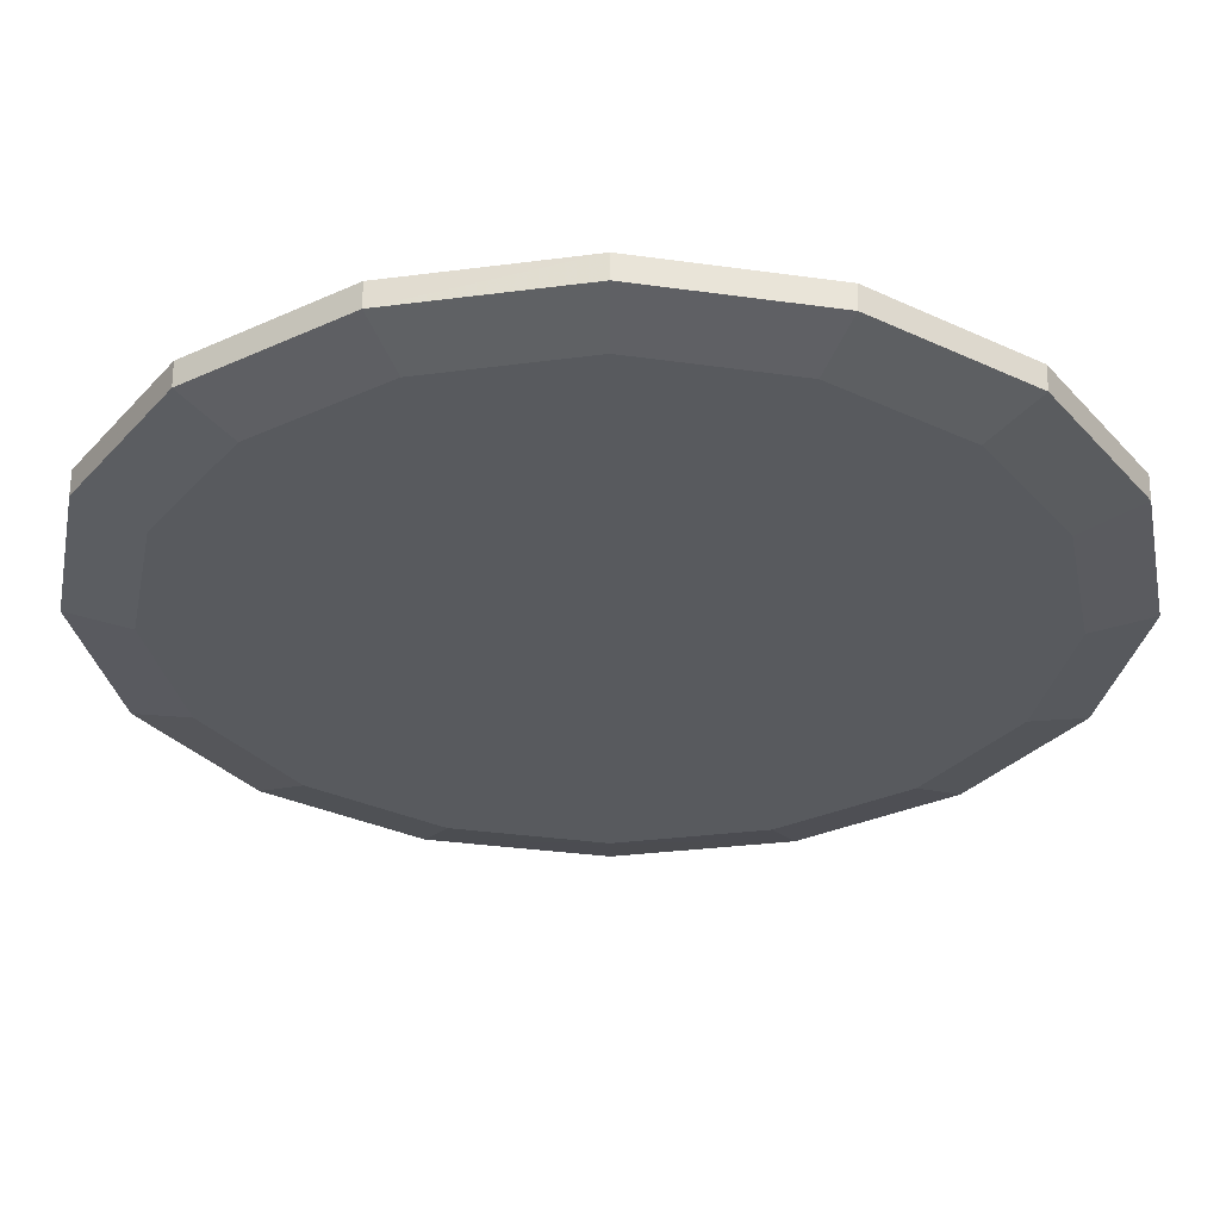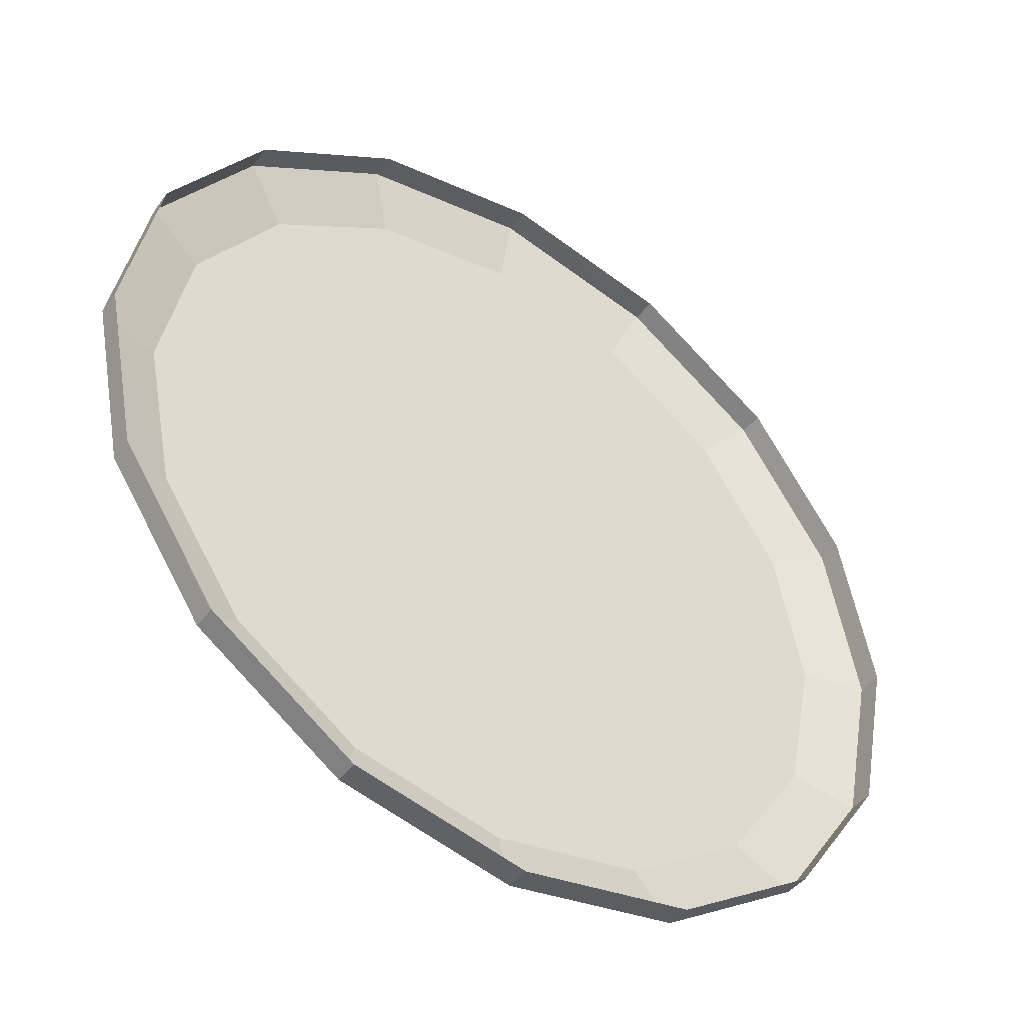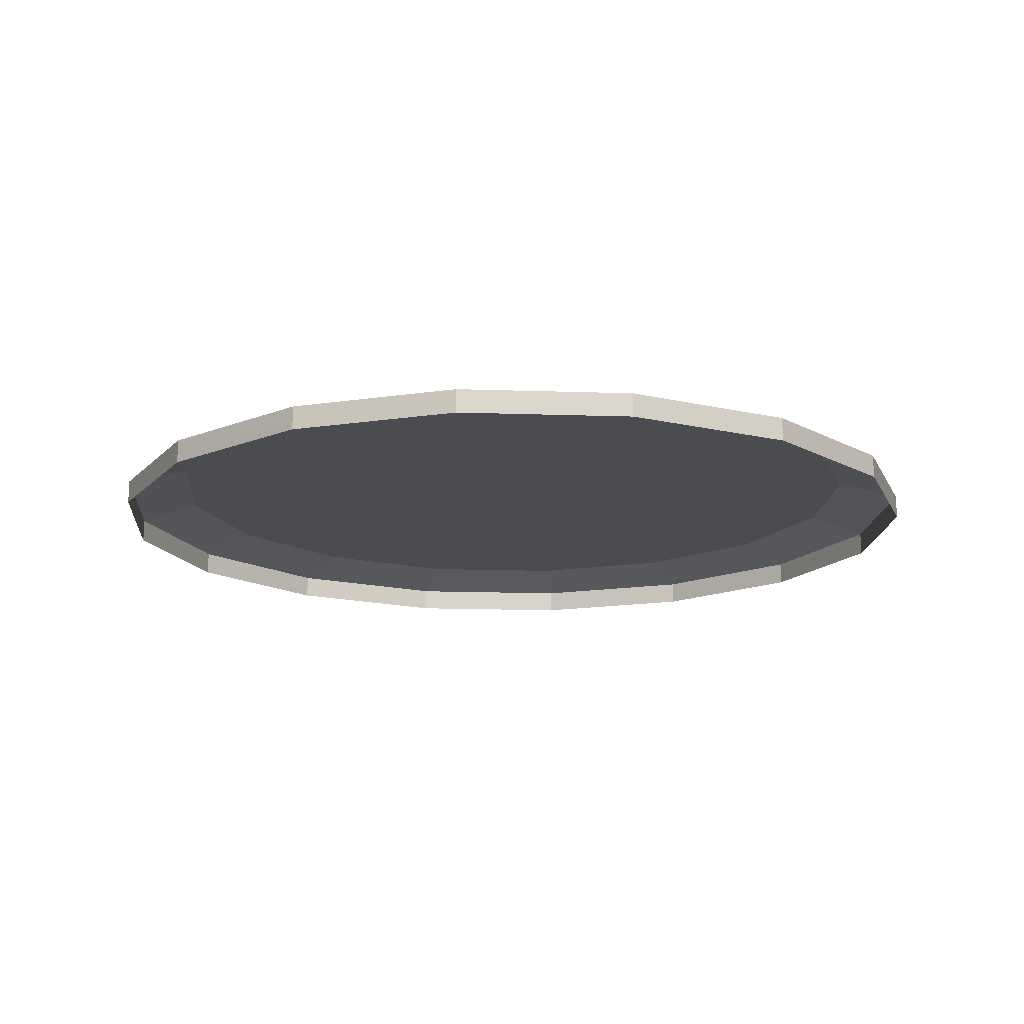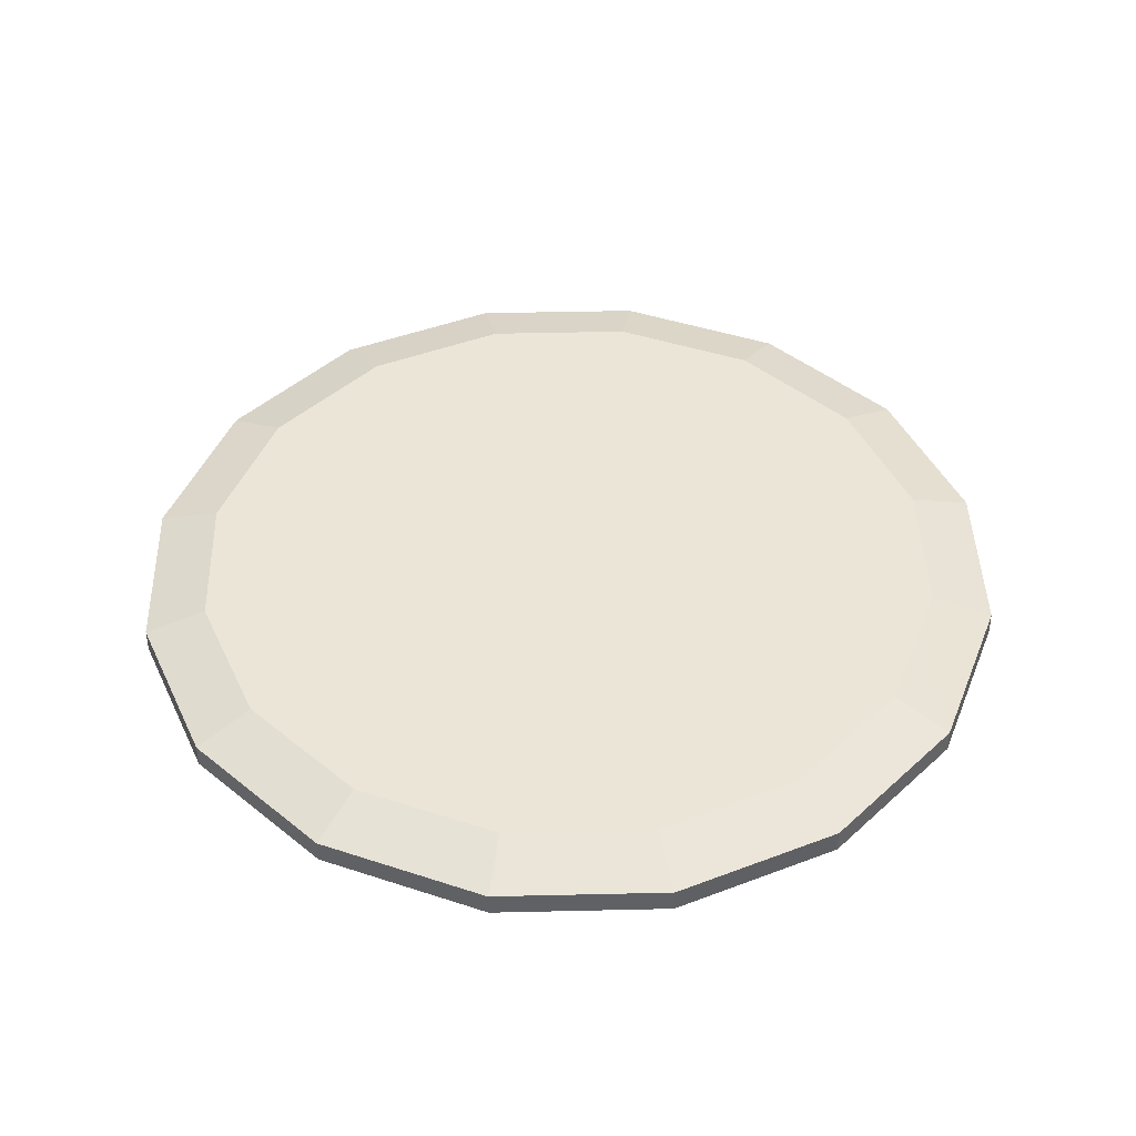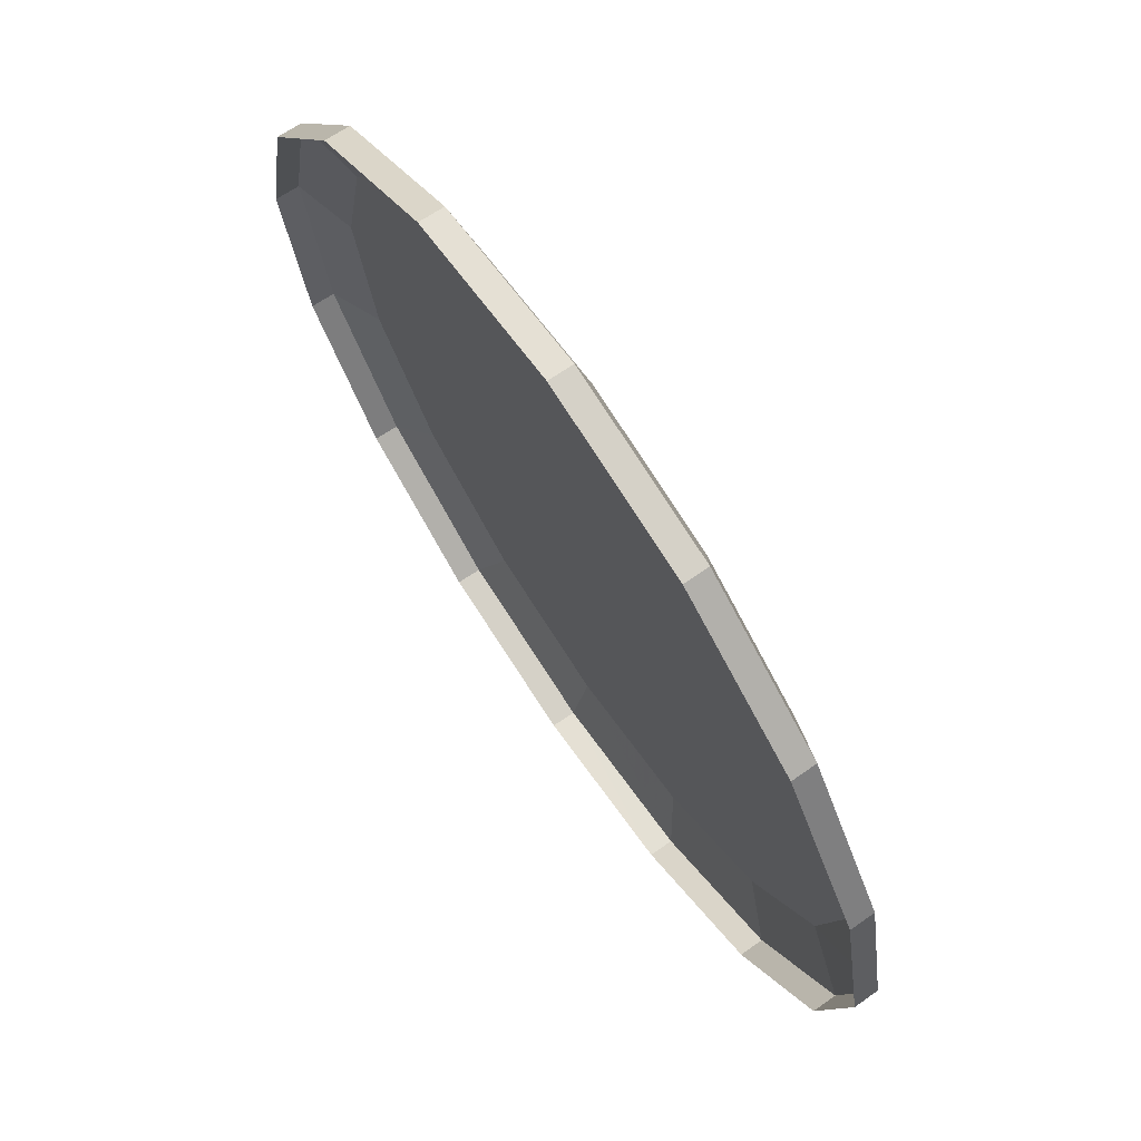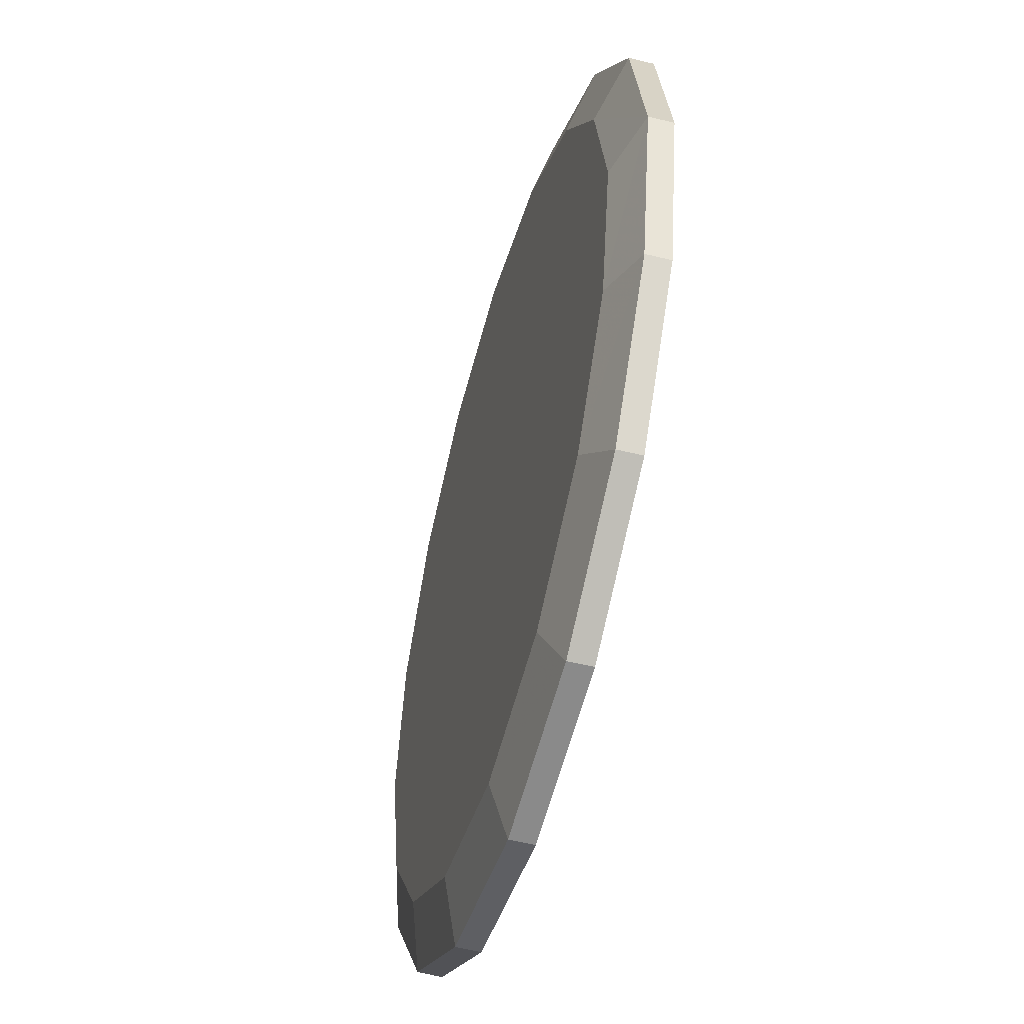
<metadata>
{"format":"obj","ext":"obj","renderer":"f3d","projection":"perspective","resolution":1024,"background":"white","views":[{"elev":59.2,"azim":-179.7,"up":"+Z"},{"elev":-45.5,"azim":-35.0,"up":"+Z"},{"elev":-15.2,"azim":-128.0,"up":"+Y"},{"elev":44.1,"azim":32.2,"up":"+Y"},{"elev":70.8,"azim":55.8,"up":"+Z"},{"elev":-52.5,"azim":-105.7,"up":"+Z"}]}
</metadata>
<code>
g fx_fbx_io_button
v -0.4286 0.1716 -1.025
v -0.0002334 0.1716 -1.109
v -0.0002334 0.2313 -1.109
v -0.4277 0.2313 -1.025
v -0.7859 0.2313 -0.7856
v -0.7868 0.1716 -0.7856
v -0.0002334 0.2736 -0.9549
v 0.4272 0.2313 -1.025
v -0.3678 0.2736 -0.8813
v -0.0002334 0.2736 -4.357e-07
v -1.025 0.2313 -0.4274
v -1.026 0.1716 -0.4274
v -0.6755 0.2736 -0.6752
v -1.109 0.2313 -6.727e-07
v -1.11 0.1716 -3.466e-07
v -0.8816 0.2736 -0.3675
v 0.3673 0.2736 -0.8813
v -1.025 0.2313 0.4274
v -1.026 0.1716 0.4274
v -0.9551 0.2736 -9.986e-07
v -0.8816 0.2736 0.3675
v -0.6755 0.2736 0.6752
v 0.675 0.2736 -0.6752
v -0.3678 0.2736 0.8813
v -0.7859 0.2313 0.7856
v -0.7868 0.1716 0.7856
v -0.4277 0.2313 1.025
v -0.4286 0.1716 1.025
v -0.000233 0.1716 1.109
v -0.0002333 0.2313 1.109
v -0.0002332 0.2736 0.9549
v 0.4272 0.2313 1.025
v -0.000233 0.1716 1.109
v 0.4281 0.1716 1.025
v 0.3673 0.2736 0.8813
v 0.7854 0.2313 0.7856
v 0.7864 0.1716 0.7856
v 0.675 0.2736 0.6752
v 1.025 0.2313 0.4274
v 1.026 0.1716 0.4274
v 0.8811 0.2736 0.3675
v 1.109 0.2313 -6.185e-07
v 1.11 0.1716 -5.948e-07
v 0.9547 0.2736 -1.384e-06
v 0.8811 0.2736 -0.3675
v 1.025 0.2313 -0.4274
v 1.026 0.1716 -0.4274
v 0.7854 0.2313 -0.7856
v 0.7864 0.1716 -0.7856
v 0.4281 0.1716 -1.025
v -0.0002334 0.2313 -1.109
v -0.0002334 0.1716 -1.109
g fx_fbx_io_button_0
f 3 2 1
f 4 3 1
f 5 4 1
f 6 5 1
f 7 3 4
f 3 7 8
f 9 4 5
f 9 7 4
f 7 9 10
f 11 5 6
f 12 11 6
f 13 9 5
f 9 13 10
f 13 5 11
f 14 11 12
f 15 14 12
f 16 13 11
f 13 16 10
f 16 11 14
f 7 17 8
f 17 7 10
f 18 14 15
f 19 18 15
f 20 16 14
f 16 20 10
f 21 20 14
f 10 20 21
f 18 21 14
f 22 10 21
f 22 21 18
f 23 17 10
f 22 24 10
f 25 18 19
f 25 22 18
f 24 22 25
f 26 25 19
f 27 25 26
f 27 24 25
f 28 27 26
f 27 28 29
f 30 27 29
f 31 24 27
f 30 31 27
f 24 31 10
f 31 30 32
f 32 30 33
f 34 32 33
f 35 31 32
f 31 35 10
f 36 32 34
f 35 32 36
f 37 36 34
f 38 35 36
f 35 38 10
f 39 36 37
f 38 36 39
f 40 39 37
f 41 38 39
f 38 41 10
f 42 39 40
f 41 39 42
f 43 42 40
f 41 44 10
f 44 41 42
f 44 45 10
f 45 44 42
f 45 23 10
f 46 42 43
f 46 45 42
f 23 45 46
f 47 46 43
f 48 23 46
f 48 46 47
f 17 23 48
f 49 48 47
f 8 17 48
f 8 48 49
f 50 8 49
f 51 8 50
f 52 51 50

</code>
